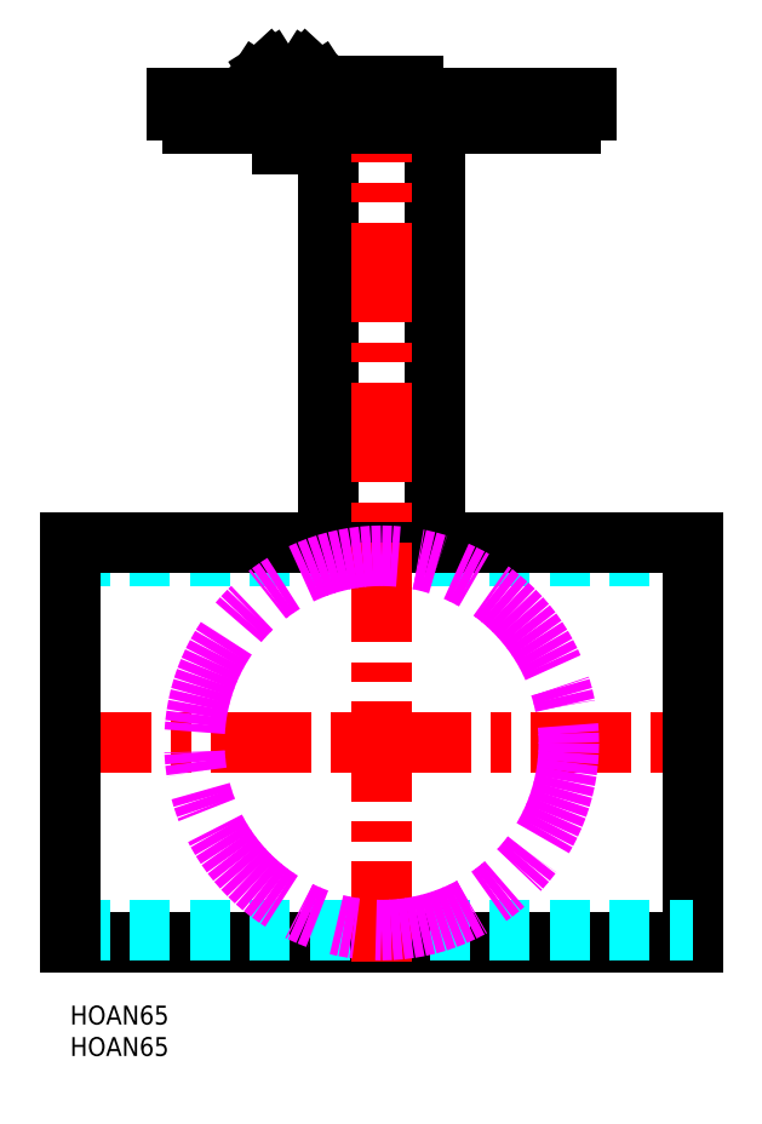
<metadata>
{"format":"dxf","ext":"dxf","renderer":"ezdxf+matplotlib","layout":"modelspace","background":"white","min_lineweight":24,"dpi":150}
</metadata>
<code>
0
SECTION
2
ENTITIES
0
INSERT
8
MSM_CONTINUOUS
2
*U2
10
0
20
0
30
0
0
INSERT
8
MSM_CONTINUOUS
2
*U3
10
0
20
0
30
0
0
LINE
8
MSM_DASHED
10
0
20
71.5
30
0
11
99
21
71.5
31
0
0
LINE
8
MSM_CONTINUOUS
10
0
20
10
30
0
11
99
21
10
31
0
0
LINE
8
MSM_CONTINUOUS
10
0
20
73.5
30
0
11
99
21
73.5
31
0
0
LINE
8
MSM_CENTER
10
-3
20
41.75
30
0
11
102
21
41.75
31
0
0
LINE
8
MSM_CONTINUOUS
10
99
20
73.5
30
0
11
99
21
10
31
0
0
LINE
8
MSM_DASHED
10
-0.001561
20
12
30
0
11
99
21
12
31
0
0
LINE
8
MSM_CONTINUOUS
10
0
20
73.5
30
0
11
0
21
10
31
0
0
LINE
8
MSM_CONTINUOUS
10
58
20
140.3
30
0
11
58
21
73.5
31
0
0
LINE
8
MSM_CONTINUOUS
10
41
20
140.3
30
0
11
41
21
73.5
31
0
0
LINE
8
MSM_CENTER
10
49.5
20
7
30
0
11
49.5
21
149.3
31
0
0
LINE
8
MSM_CONTINUOUS
10
82
20
144.3
30
0
11
17
21
144.3
31
0
0
LINE
8
MSM_CONTINUOUS
10
54.5
20
146.3
30
0
11
44.5
21
146.3
31
0
0
LINE
8
MSM_CONTINUOUS
10
82
20
142.3
30
0
11
17
21
142.3
31
0
0
LINE
8
MSM_CONTINUOUS
10
79.5
20
140.3
30
0
11
19.5
21
140.3
31
0
0
LINE
8
MSM_CONTINUOUS
10
17
20
144.3
30
0
11
17
21
142.3
31
0
0
LINE
8
MSM_CONTINUOUS
10
82
20
144.3
30
0
11
82
21
142.3
31
0
0
LINE
8
MSM_CONTINUOUS
10
79.5
20
140.3
30
0
11
79.5
21
142.3
31
0
0
LINE
8
MSM_CONTINUOUS
10
19.5
20
140.3
30
0
11
19.5
21
142.3
31
0
0
LINE
8
MSM_CONTINUOUS
10
44.5
20
144.3
30
0
11
44.5
21
146.3
31
0
0
LINE
8
MSM_CONTINUOUS
10
54.5
20
144.3
30
0
11
54.5
21
146.3
31
0
0
LINE
8
MSM_CONTINUOUS
10
33.66
20
140.3
30
0
11
33.66
21
137
31
0
0
LINE
8
MSM_CONTINUOUS
10
33.66
20
137
30
0
11
35.67
21
137
31
0
0
LINE
8
MSM_CONTINUOUS
10
35.67
20
137
30
0
11
35.67
21
140.3
31
0
0
ARC
8
MSM_CONTINUOUS
10
34.67
20
143.4
30
0
40
2.712
50
17.82
51
162.2
0
LINE
8
MSM_CONTINUOUS
10
35.89
20
145.8
30
0
11
37.57
21
148.5
31
0
0
LINE
8
MSM_CONTINUOUS
10
37.57
20
148.5
30
0
11
39.6
21
146.6
31
0
0
LINE
8
MSM_CONTINUOUS
10
39.6
20
146.6
30
0
11
36.94
21
144.9
31
0
0
LINE
8
MSM_CONTINUOUS
10
33.44
20
145.8
30
0
11
31.76
21
148.5
31
0
0
LINE
8
MSM_CONTINUOUS
10
31.76
20
148.5
30
0
11
29.73
21
146.6
31
0
0
LINE
8
MSM_CONTINUOUS
10
29.73
20
146.6
30
0
11
32.4
21
144.9
31
0
0
CIRCLE
8
MSM_IMAGINARY
10
49.5
20
41.75
30
0
40
29.75
0
VIEWPORT
8
0
10
143.6
20
100.1
30
0
40
558.7
41
222.2
68
     1
69
     1
0
VIEWPORT
8
MSM_CONTINUOUS
10
128.5
20
97.5
30
0
40
205.6
41
156
68
     2
69
     2
0
ENDSEC
0
EOF

</code>
